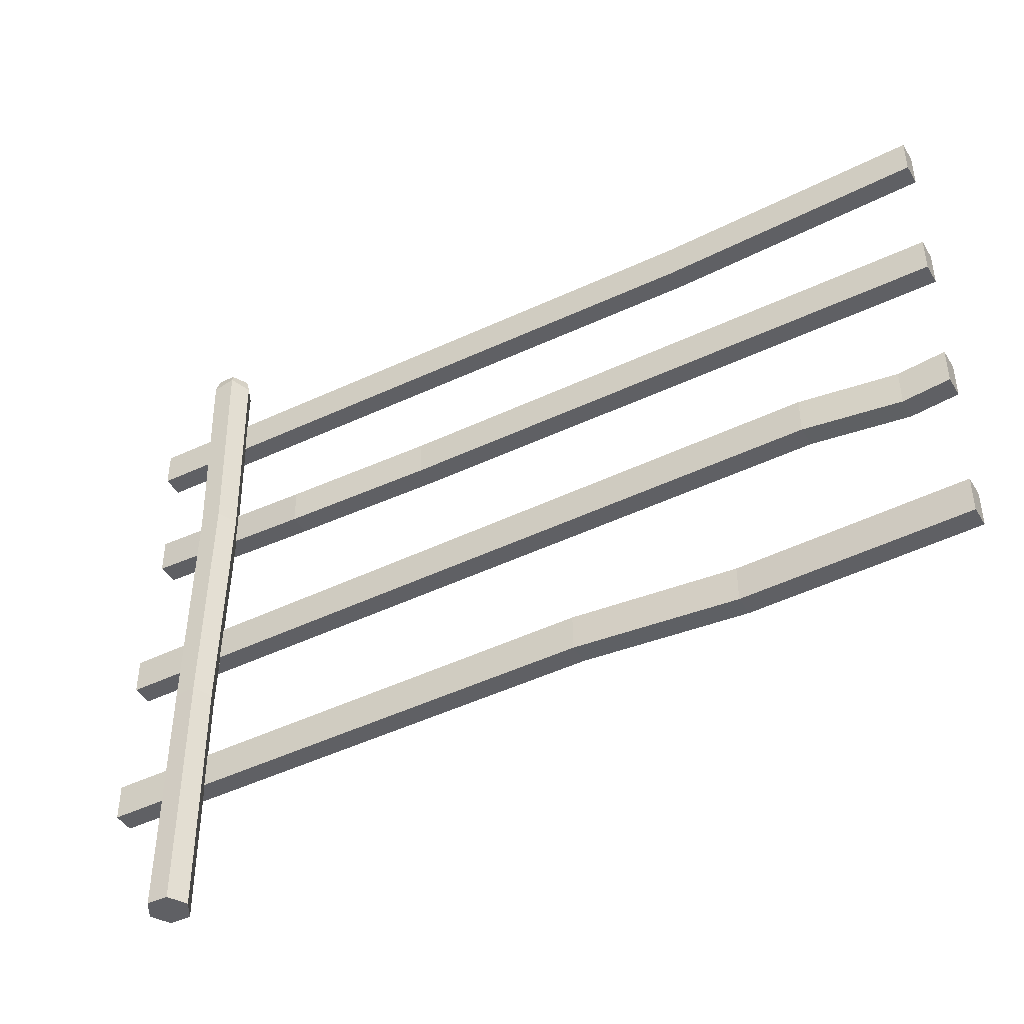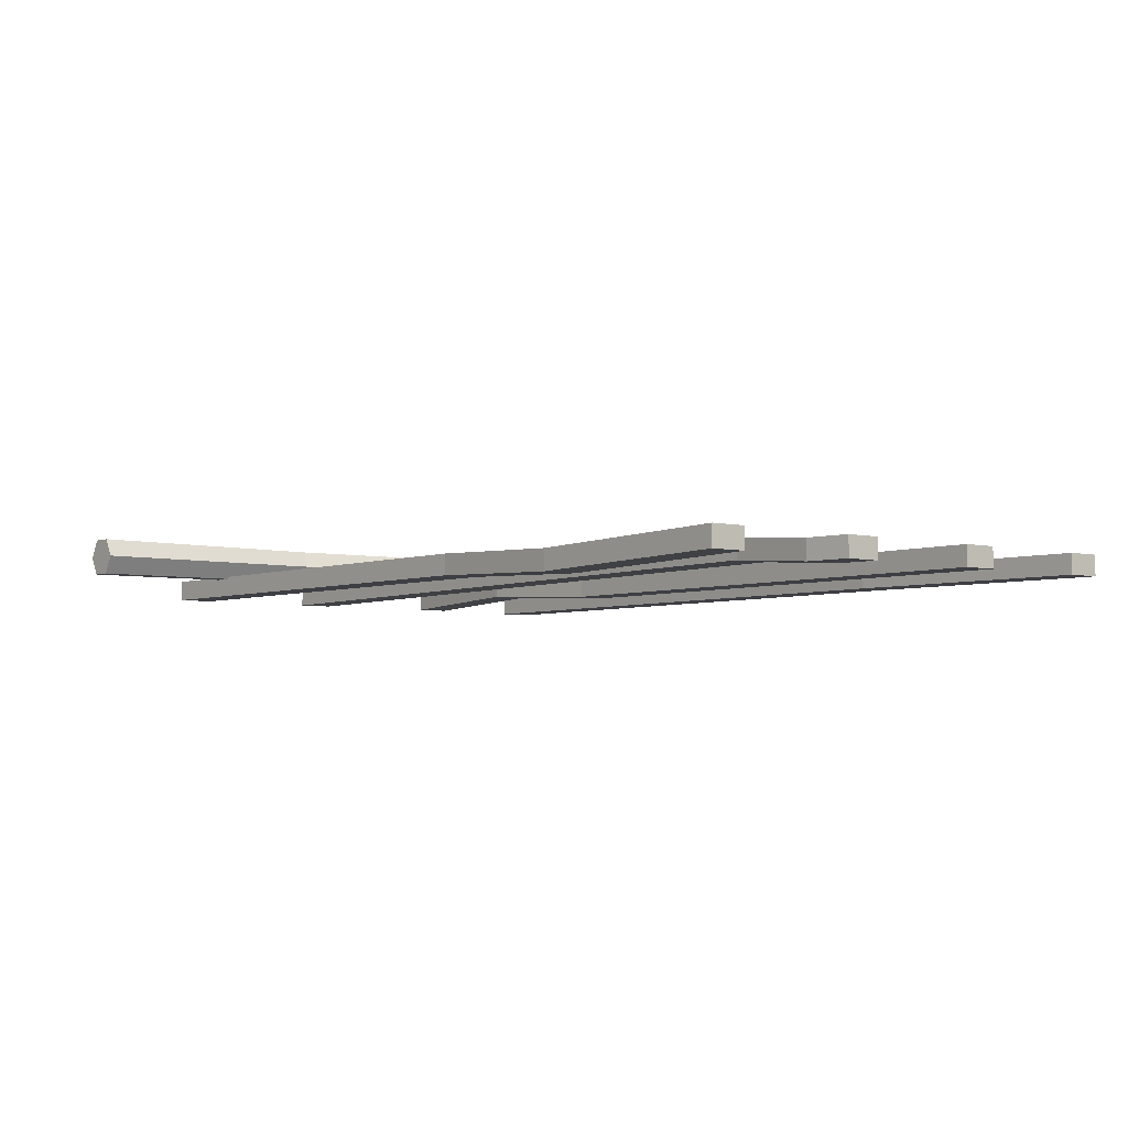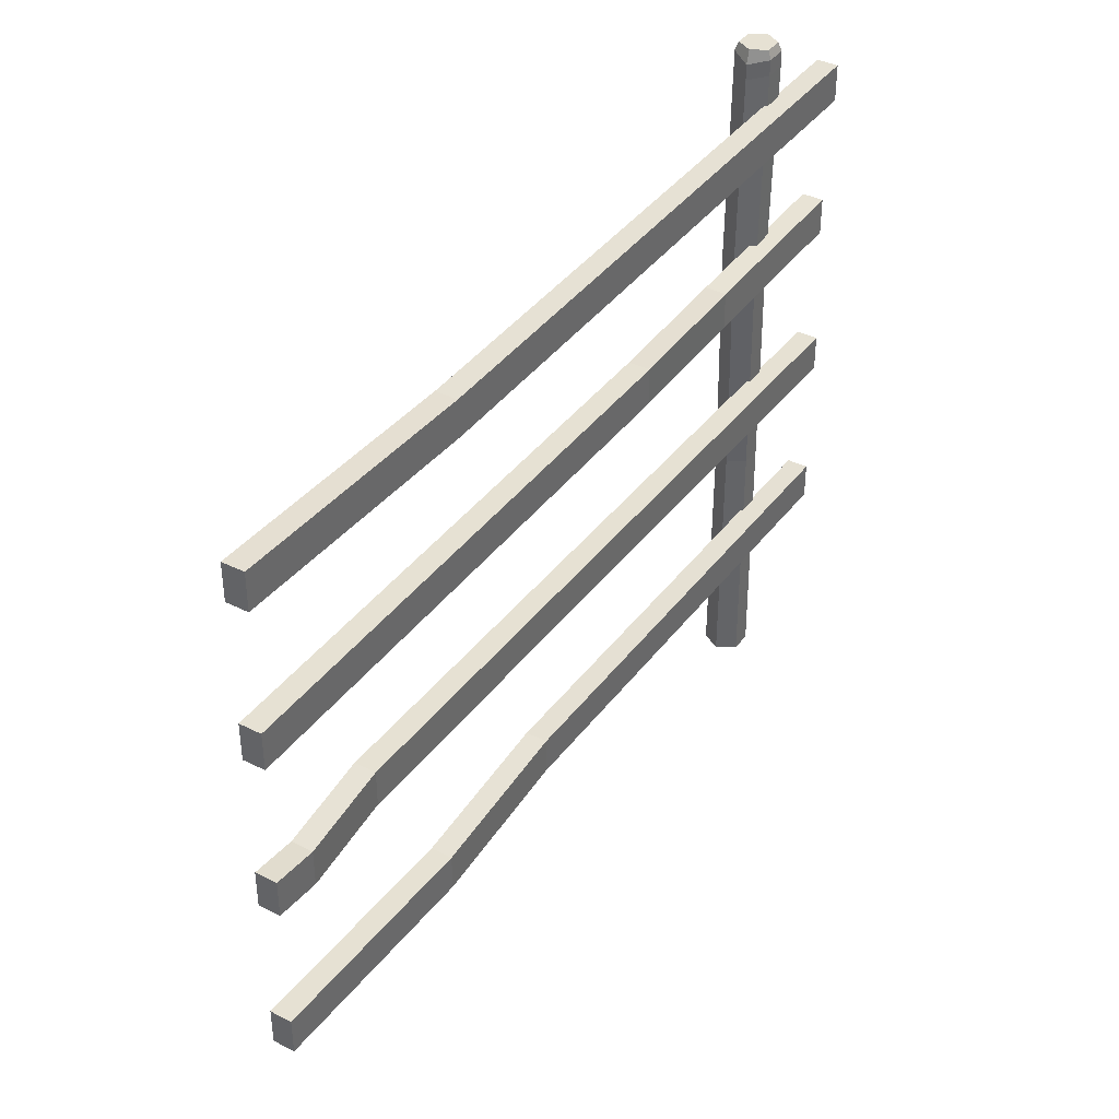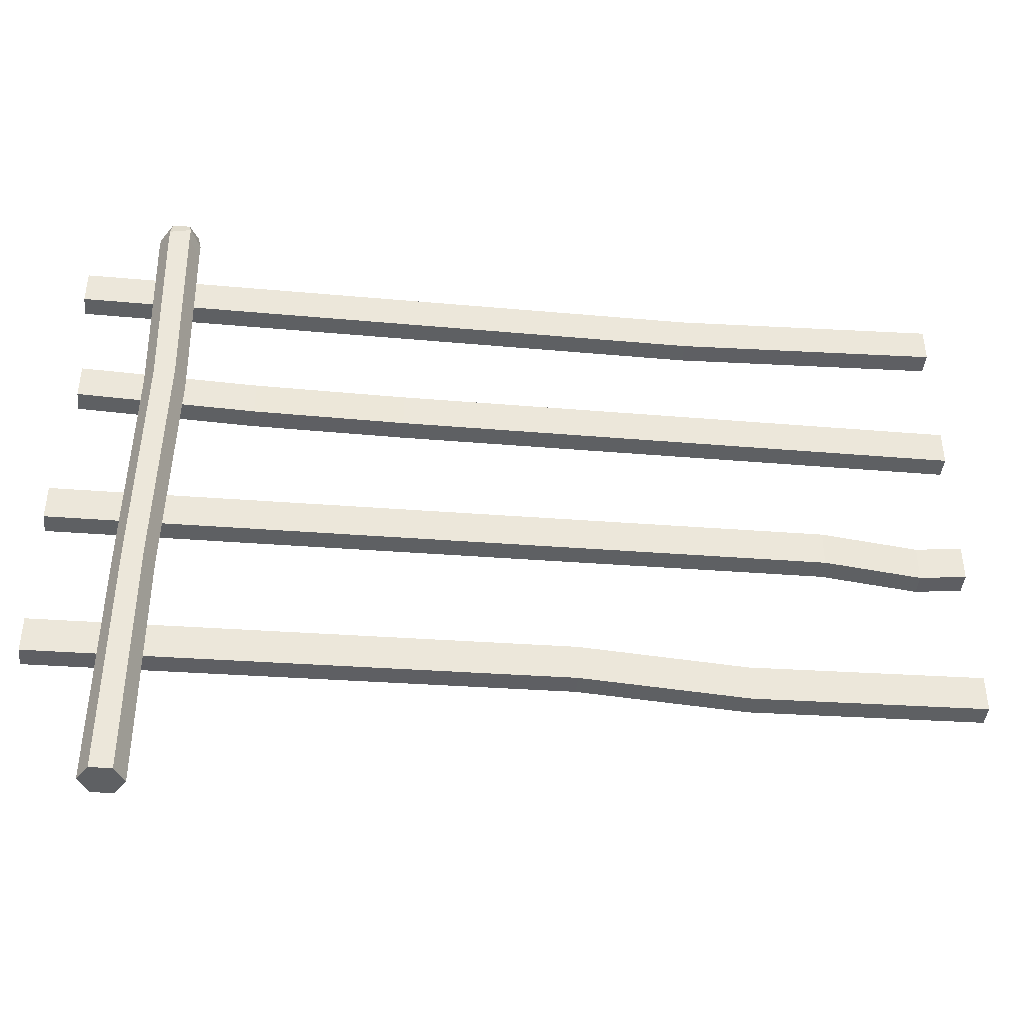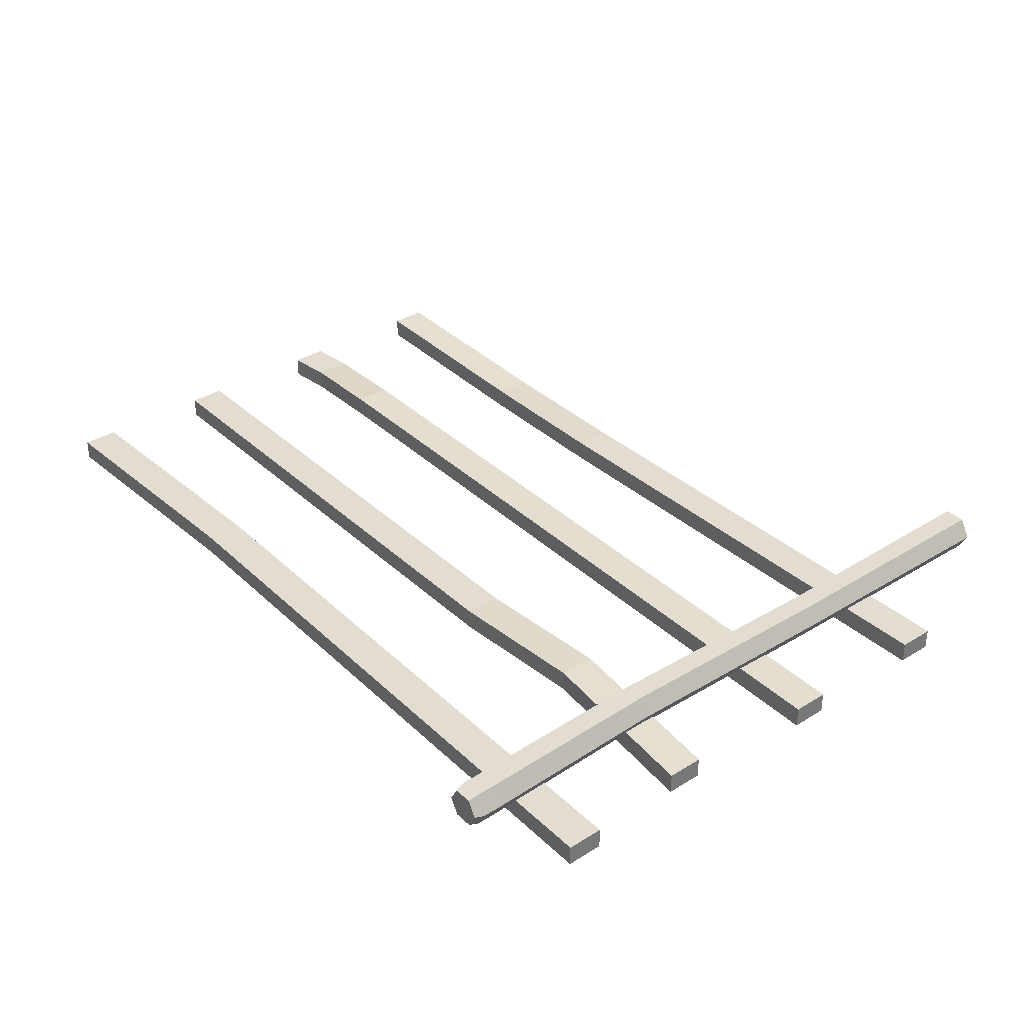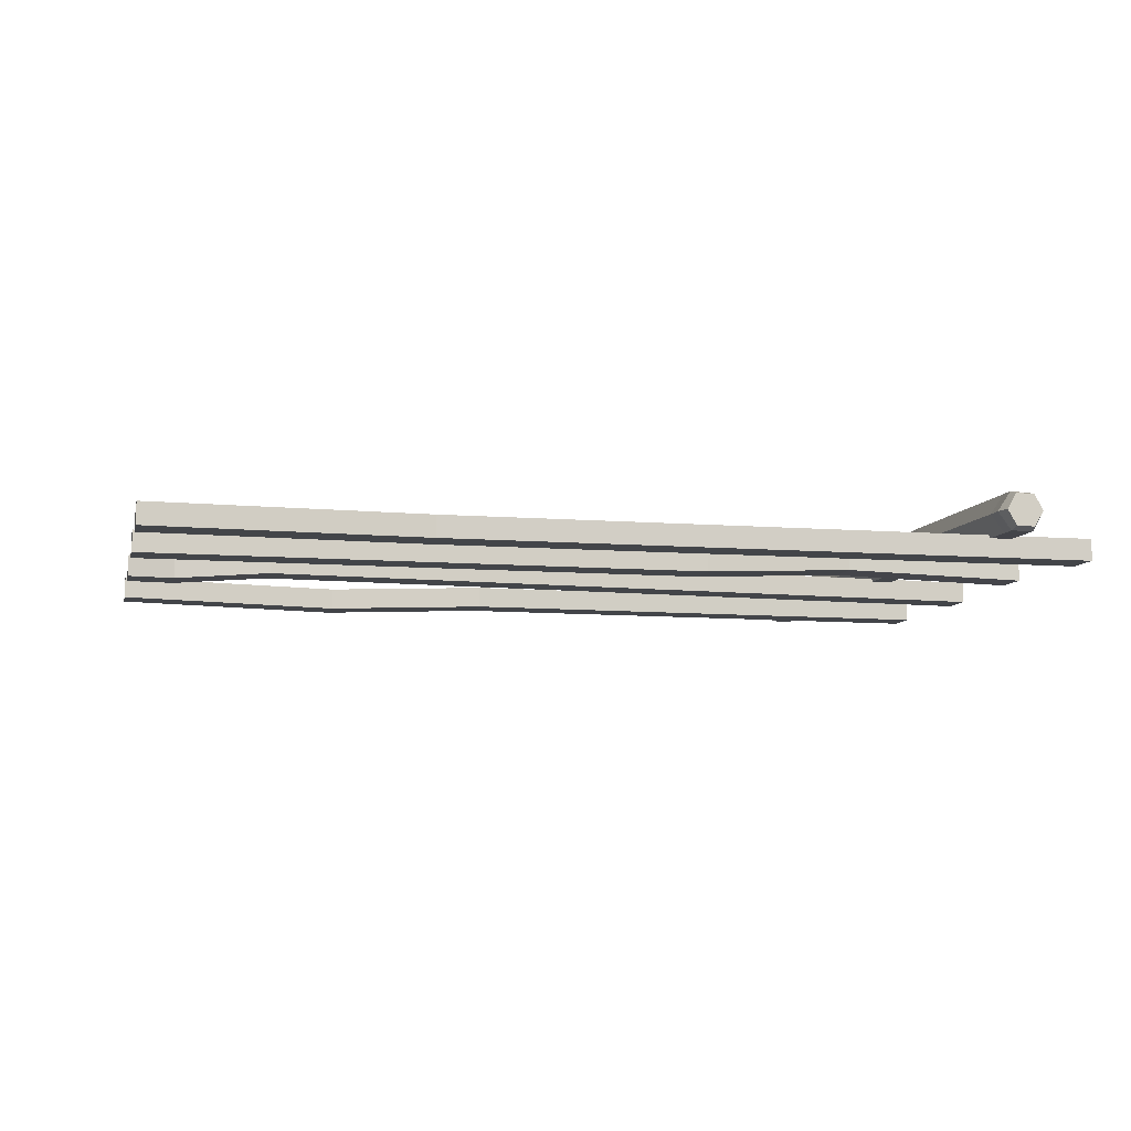
<metadata>
{"format":"obj","ext":"obj","renderer":"f3d","projection":"perspective","resolution":1024,"background":"white","views":[{"elev":-44.0,"azim":29.2,"up":"+Y"},{"elev":-4.5,"azim":51.1,"up":"+Z"},{"elev":38.8,"azim":122.3,"up":"+Y"},{"elev":-42.1,"azim":-5.7,"up":"+Y"},{"elev":35.2,"azim":-129.5,"up":"+Z"},{"elev":-8.6,"azim":167.2,"up":"+Z"}]}
</metadata>
<code>
v 2.622 0.4831 -0.01109
v 2.622 0.5522 -0.01109
v -0.3012 0.4831 -0.01109
v -0.3012 0.5522 -0.01109
v -0.3012 0.4831 -0.08021
v -0.3012 0.5522 -0.08021
v 2.622 0.4831 -0.08021
v 2.622 0.5522 -0.08021
v 1.894 0.5522 -0.09965
v 1.894 0.4831 -0.09965
v 1.894 0.4831 -0.03053
v 1.894 0.5522 -0.03053
v 1.362 0.5755 -0.08021
v 1.362 0.5063 -0.08021
v 1.362 0.5063 -0.01109
v 1.362 0.5755 -0.01109
v 2.622 1.013 -0.01109
v 2.622 1.082 -0.01109
v -0.3012 1.013 -0.01109
v -0.3012 1.082 -0.01109
v -0.3012 1.013 -0.08021
v -0.3012 1.082 -0.08021
v 2.622 1.013 -0.08021
v 2.622 1.082 -0.08021
v 2.161 1.082 -0.05655
v 2.161 1.013 -0.05655
v 2.161 1.013 0.01257
v 2.161 1.082 0.01257
v 2.472 1.065 -0.08021
v 2.472 0.9955 -0.08021
v 2.472 0.9955 -0.01109
v 2.472 1.065 -0.01109
v 2.622 1.524 -0.01109
v 2.622 1.593 -0.01109
v -0.2663 1.554 -0.01109
v -0.2663 1.623 -0.01109
v -0.2663 1.554 -0.08021
v -0.2663 1.623 -0.08021
v 2.622 1.524 -0.08021
v 2.622 1.593 -0.08021
v 0.3119 1.576 -0.05655
v 0.3119 1.507 -0.05655
v 0.3119 1.507 0.01258
v 0.3119 1.576 0.01258
v 0.8015 1.593 -0.08022
v 0.8015 1.524 -0.08022
v 0.8015 1.524 -0.01109
v 0.8015 1.593 -0.01109
v 2.622 2.024 -0.01109
v 2.622 2.093 -0.01109
v -0.3012 2.008 -0.01109
v -0.3012 2.077 -0.01109
v -0.3012 2.008 -0.08021
v -0.3012 2.077 -0.08021
v 2.622 2.024 -0.08021
v 2.622 2.093 -0.08021
v 1.764 2.06 -0.08021
v 1.764 1.991 -0.08021
v 1.764 1.991 -0.01109
v 1.764 2.06 -0.01109
v 0.03483 0 -0.021
v -0.03483 0 -0.021
v -0.06966 0 0.03932
v -0.03483 0 0.09965
v 0.03483 0 0.09965
v 0.06966 0 0.03932
v 0 0 0.03932
v 0.06966 2.208 0.03932
v 0.03483 2.224 0.09965
v -0.03483 2.208 0.09965
v -0.06966 2.224 0.03932
v -0.03483 2.224 -0.021
v 0.03483 2.224 -0.021
v 0.03273 0.8111 0.096
v -0.03273 0.8055 0.096
v -0.06545 0.8111 0.03932
v -0.03273 0.8111 -0.01735
v 0.03273 0.8111 -0.01735
v 0.06545 0.8055 0.03932
v 0.04897 1.587 0.0992
v -0.01881 1.575 0.0992
v -0.05269 1.587 0.0405
v -0.01881 1.587 -0.01818
v 0.04897 1.587 -0.01818
v 0.08284 1.575 0.0405
v 1.362 0.6259 -0.01109
v 1.362 0.6259 -0.08021
v -0.3012 0.6027 -0.08021
v -0.3012 0.6027 -0.01109
v 2.622 0.6027 -0.08021
v 2.622 0.6027 -0.01109
v 1.894 0.6027 -0.09965
v 1.894 0.6027 -0.03053
v 2.161 1.132 0.01257
v 2.161 1.132 -0.05655
v -0.3012 1.132 -0.08021
v -0.3012 1.132 -0.01109
v 2.472 1.115 -0.01109
v 2.472 1.115 -0.08021
v 2.622 1.132 -0.08021
v 2.622 1.132 -0.01109
v 0.3119 1.627 0.01258
v 0.3119 1.627 -0.05655
v -0.2663 1.673 -0.08021
v -0.2663 1.673 -0.01109
v 0.8015 1.644 -0.01109
v 0.8015 1.644 -0.08022
v 2.622 1.644 -0.08021
v 2.622 1.644 -0.01109
v 1.764 2.11 -0.01109
v 1.764 2.11 -0.08021
v -0.3012 2.127 -0.08021
v -0.3012 2.127 -0.01109
v 2.622 2.143 -0.08021
v 2.622 2.143 -0.01109
v 0.02903 2.303 -0.01096
v -0.02903 2.303 -0.01096
v 0 2.303 0.03932
v -0.05807 2.303 0.03932
v -0.02903 2.303 0.08962
v 0.02903 2.303 0.08962
v 0.05807 2.303 0.03932
v 0.03483 2.275 0.09965
v 0.06966 2.258 0.03932
v -0.03483 2.258 0.09965
v -0.06966 2.275 0.03932
v -0.03483 2.275 -0.021
v 0.03483 2.275 -0.021
f 15 16 4 3
f 3 4 6 5
f 5 6 13 14
f 7 8 2 1
f 86 87 88 89
f 14 15 3 5
f 10 9 8 7
f 7 1 11 10
f 1 2 12 11
f 91 90 92 93
f 14 13 9 10
f 10 11 15 14
f 11 12 16 15
f 93 92 87 86
f 27 28 20 19
f 19 20 22 21
f 21 22 25 26
f 23 24 18 17
f 94 95 96 97
f 26 27 19 21
f 26 25 29 30
f 30 31 27 26
f 31 32 28 27
f 98 99 95 94
f 30 29 24 23
f 23 17 31 30
f 17 18 32 31
f 101 100 99 98
f 43 44 36 35
f 35 36 38 37
f 37 38 41 42
f 39 40 34 33
f 102 103 104 105
f 42 43 35 37
f 42 41 45 46
f 46 47 43 42
f 47 48 44 43
f 106 107 103 102
f 46 45 40 39
f 39 33 47 46
f 33 34 48 47
f 109 108 107 106
f 59 60 52 51
f 51 52 54 53
f 53 54 57 58
f 55 56 50 49
f 110 111 112 113
f 58 59 51 53
f 58 57 56 55
f 55 49 59 58
f 49 50 60 59
f 115 114 111 110
f 61 62 77 78
f 62 63 76 77
f 63 64 75 76
f 64 65 74 75
f 65 66 79 74
f 66 61 78 79
f 62 61 67
f 63 62 67
f 64 63 67
f 65 64 67
f 66 65 67
f 61 66 67
f 116 117 118
f 117 119 118
f 119 120 118
f 120 121 118
f 121 122 118
f 122 116 118
f 123 124 122 121
f 125 123 121 120
f 126 125 120 119
f 127 126 119 117
f 128 127 117 116
f 124 128 116 122
f 75 74 80 81
f 76 75 81 82
f 77 76 82 83
f 78 77 83 84
f 79 78 84 85
f 74 79 85 80
f 81 80 69 70
f 82 81 70 71
f 83 82 71 72
f 84 83 72 73
f 85 84 73 68
f 80 85 68 69
f 13 6 88 87
f 6 4 89 88
f 4 16 86 89
f 2 8 90 91
f 8 9 92 90
f 12 2 91 93
f 9 13 87 92
f 16 12 93 86
f 25 22 96 95
f 22 20 97 96
f 20 28 94 97
f 29 25 95 99
f 28 32 98 94
f 18 24 100 101
f 24 29 99 100
f 32 18 101 98
f 41 38 104 103
f 38 36 105 104
f 36 44 102 105
f 45 41 103 107
f 44 48 106 102
f 34 40 108 109
f 40 45 107 108
f 48 34 109 106
f 57 54 112 111
f 54 52 113 112
f 52 60 110 113
f 50 56 114 115
f 56 57 111 114
f 60 50 115 110
f 69 68 124 123
f 70 69 123 125
f 71 70 125 126
f 72 71 126 127
f 73 72 127 128
f 68 73 128 124

</code>
